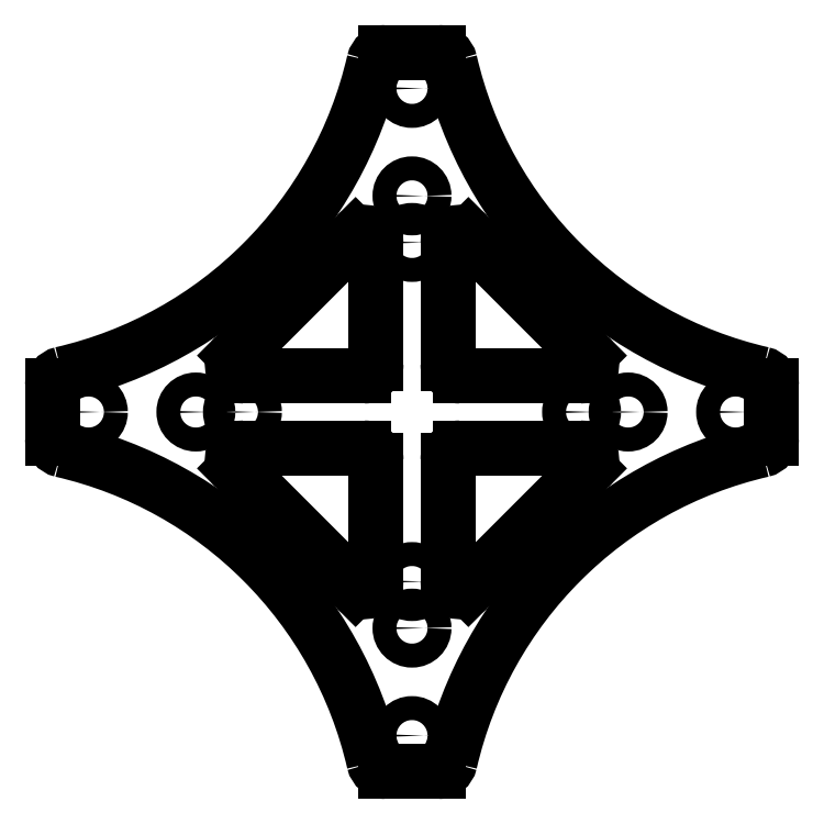
<metadata>
{"format":"dxf","ext":"dxf","renderer":"ezdxf+matplotlib","layout":"modelspace","background":"white","min_lineweight":24,"dpi":150}
</metadata>
<code>
0
SECTION
2
ENTITIES
0
LINE
8
Part__Feature
10
-30
20
-2.194
30
0
11
-30
21
2.194
31
0
0
ARC
8
Part__Feature
10
-29
20
-2.194
30
0
40
1
50
180
51
-102.9
0
ARC
8
Part__Feature
10
-37
20
-37
30
0
40
34.71
50
12.94
51
77.06
0
ARC
8
Part__Feature
10
-2.194
20
-29
30
0
40
1
50
-167.1
51
-90
0
LINE
8
Part__Feature
10
-2.194
20
-30
30
0
11
2.194
21
-30
31
0
0
ARC
8
Part__Feature
10
2.194
20
-29
30
0
40
1
50
-90
51
-12.94
0
ARC
8
Part__Feature
10
37
20
-37
30
0
40
34.71
50
102.9
51
167.1
0
ARC
8
Part__Feature
10
29
20
-2.194
30
0
40
1
50
-77.06
51
1.12e-12
0
LINE
8
Part__Feature
10
30
20
-2.194
30
0
11
30
21
2.194
31
0
0
ARC
8
Part__Feature
10
29
20
2.194
30
0
40
1
50
-1.12e-12
51
77.06
0
ARC
8
Part__Feature
10
37
20
37
30
0
40
34.71
50
-167.1
51
-102.9
0
ARC
8
Part__Feature
10
2.194
20
29
30
0
40
1
50
12.94
51
90
0
LINE
8
Part__Feature
10
-2.194
20
30
30
0
11
2.194
21
30
31
0
0
ARC
8
Part__Feature
10
-2.194
20
29
30
0
40
1
50
90
51
167.1
0
ARC
8
Part__Feature
10
-37
20
37
30
0
40
34.71
50
-77.06
51
-12.94
0
ARC
8
Part__Feature
10
-29
20
2.194
30
0
40
1
50
102.9
51
-180
0
CIRCLE
8
Part__Feature
10
-14.15
20
0
40
1
0
CIRCLE
8
Part__Feature
10
-18.03
20
0
40
1
0
CIRCLE
8
Part__Feature
10
-27
20
0
40
1
0
CIRCLE
8
Part__Feature
10
27
20
0
40
1
0
CIRCLE
8
Part__Feature
10
18.03
20
0
40
1
0
CIRCLE
8
Part__Feature
10
0
20
-27
40
1
0
ARC
8
Part__Feature
10
4
20
-14
30
0
40
1
50
180
51
-45
0
LINE
8
Part__Feature
10
3
20
-4
30
0
11
3
21
-14
31
0
0
ARC
8
Part__Feature
10
4
20
-4
30
0
40
1
50
90
51
180
0
LINE
8
Part__Feature
10
14
20
-3
30
0
11
4
21
-3
31
0
0
ARC
8
Part__Feature
10
14
20
-4
30
0
40
1
50
-45
51
90
0
LINE
8
Part__Feature
10
4.707
20
-14.71
30
0
11
14.71
21
-4.707
31
0
0
ARC
8
Part__Feature
10
-4
20
-14
30
0
40
1
50
-135
51
0
0
LINE
8
Part__Feature
10
-4.707
20
-14.71
30
0
11
-14.71
21
-4.707
31
0
0
ARC
8
Part__Feature
10
-14
20
-4
30
0
40
1
50
90
51
-135
0
LINE
8
Part__Feature
10
-14
20
-3
30
0
11
-4
21
-3
31
0
0
ARC
8
Part__Feature
10
-4
20
-4
30
0
40
1
50
0
51
90
0
LINE
8
Part__Feature
10
-3
20
-4
30
0
11
-3
21
-14
31
0
0
CIRCLE
8
Part__Feature
10
0
20
-18.03
40
1
0
CIRCLE
8
Part__Feature
10
0
20
-14.15
40
1
0
CIRCLE
8
Part__Feature
10
14.15
20
0
40
1
0
CIRCLE
8
Part__Feature
10
0
20
14.15
40
1
0
CIRCLE
8
Part__Feature
10
0
20
18.03
40
1
0
ARC
8
Part__Feature
10
-4
20
14
30
0
40
1
50
0
51
135
0
LINE
8
Part__Feature
10
-3
20
4
30
0
11
-3
21
14
31
0
0
ARC
8
Part__Feature
10
-4
20
4
30
0
40
1
50
-90
51
0
0
LINE
8
Part__Feature
10
-14
20
3
30
0
11
-4
21
3
31
0
0
ARC
8
Part__Feature
10
-14
20
4
30
0
40
1
50
135
51
-90
0
LINE
8
Part__Feature
10
-4.707
20
14.71
30
0
11
-14.71
21
4.707
31
0
0
ARC
8
Part__Feature
10
4
20
14
30
0
40
1
50
45
51
180
0
LINE
8
Part__Feature
10
4.707
20
14.71
30
0
11
14.71
21
4.707
31
0
0
ARC
8
Part__Feature
10
14
20
4
30
0
40
1
50
-90
51
45
0
LINE
8
Part__Feature
10
14
20
3
30
0
11
4
21
3
31
0
0
ARC
8
Part__Feature
10
4
20
4
30
0
40
1
50
180
51
-90
0
LINE
8
Part__Feature
10
3
20
4
30
0
11
3
21
14
31
0
0
CIRCLE
8
Part__Feature
10
0
20
27
40
1
0
ENDSEC
0
EOF

</code>
